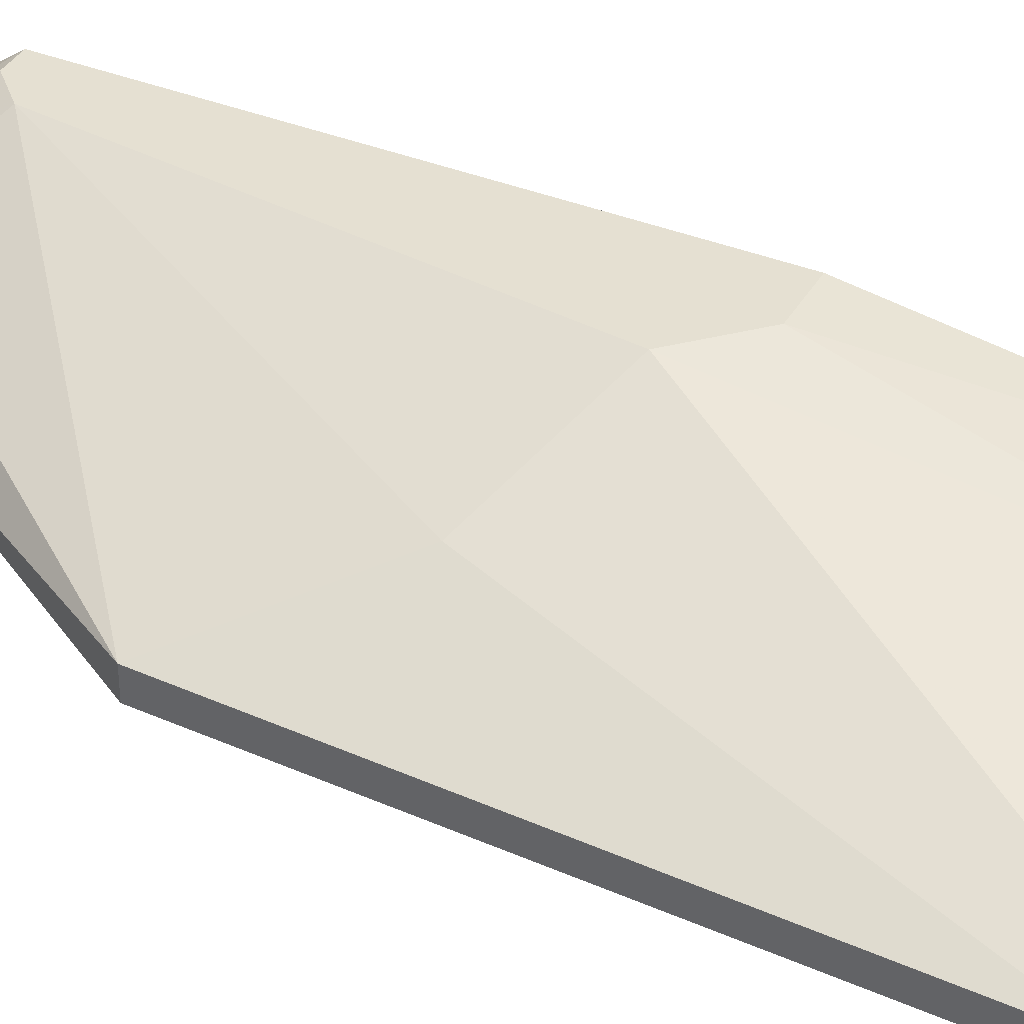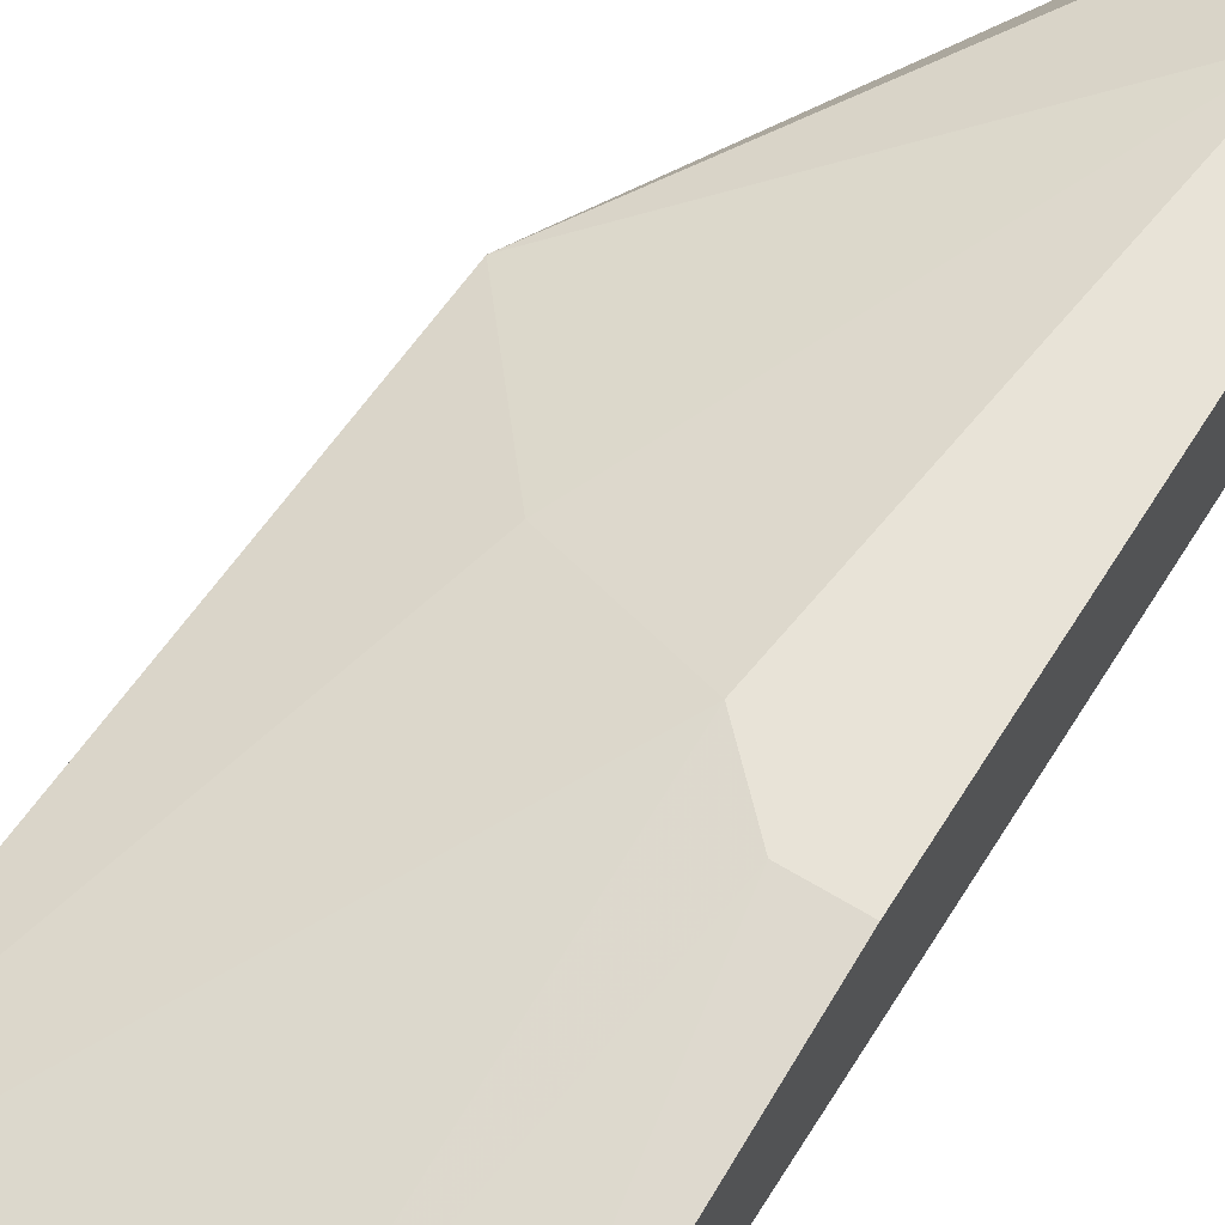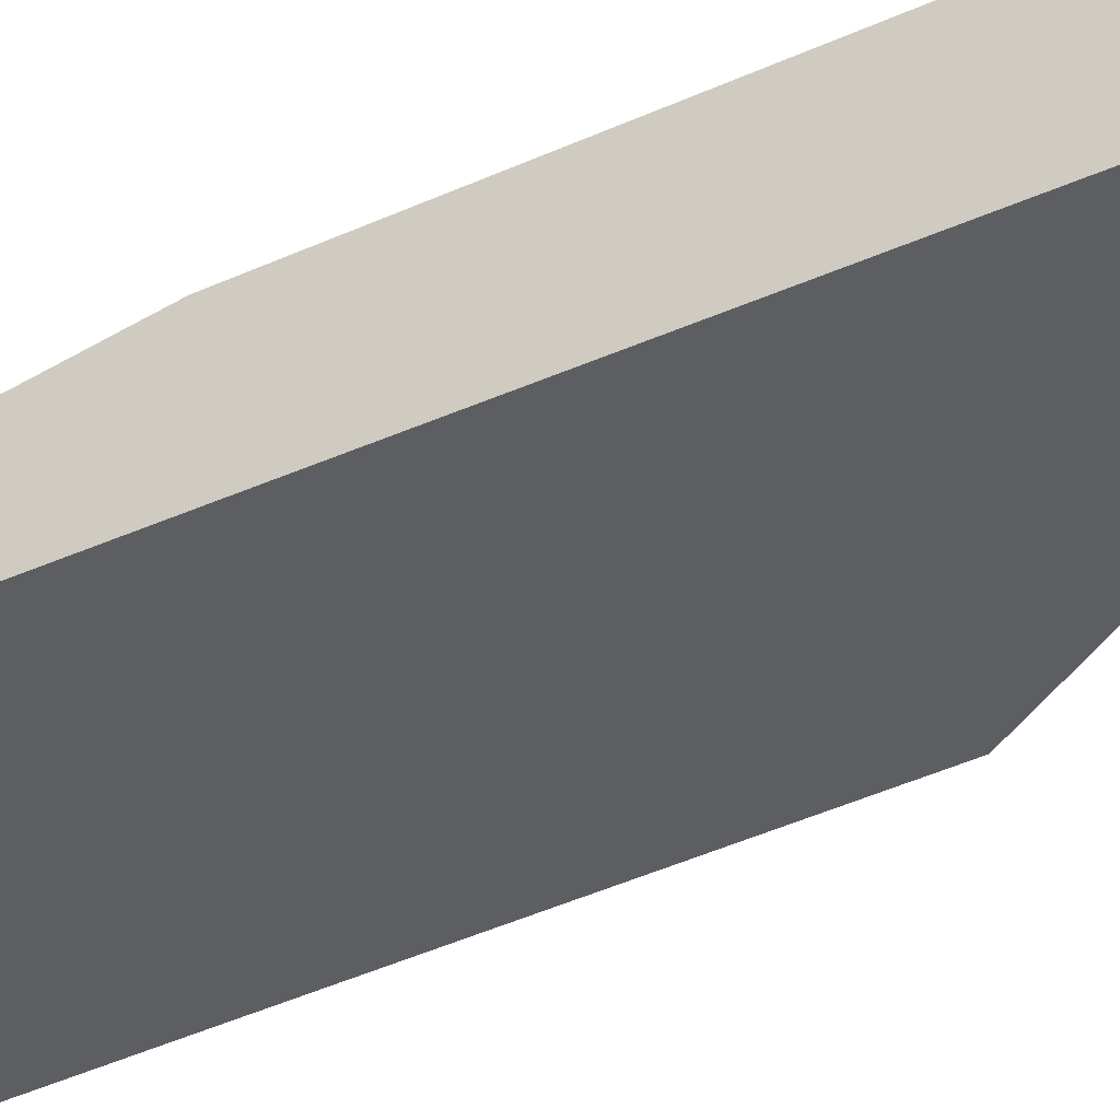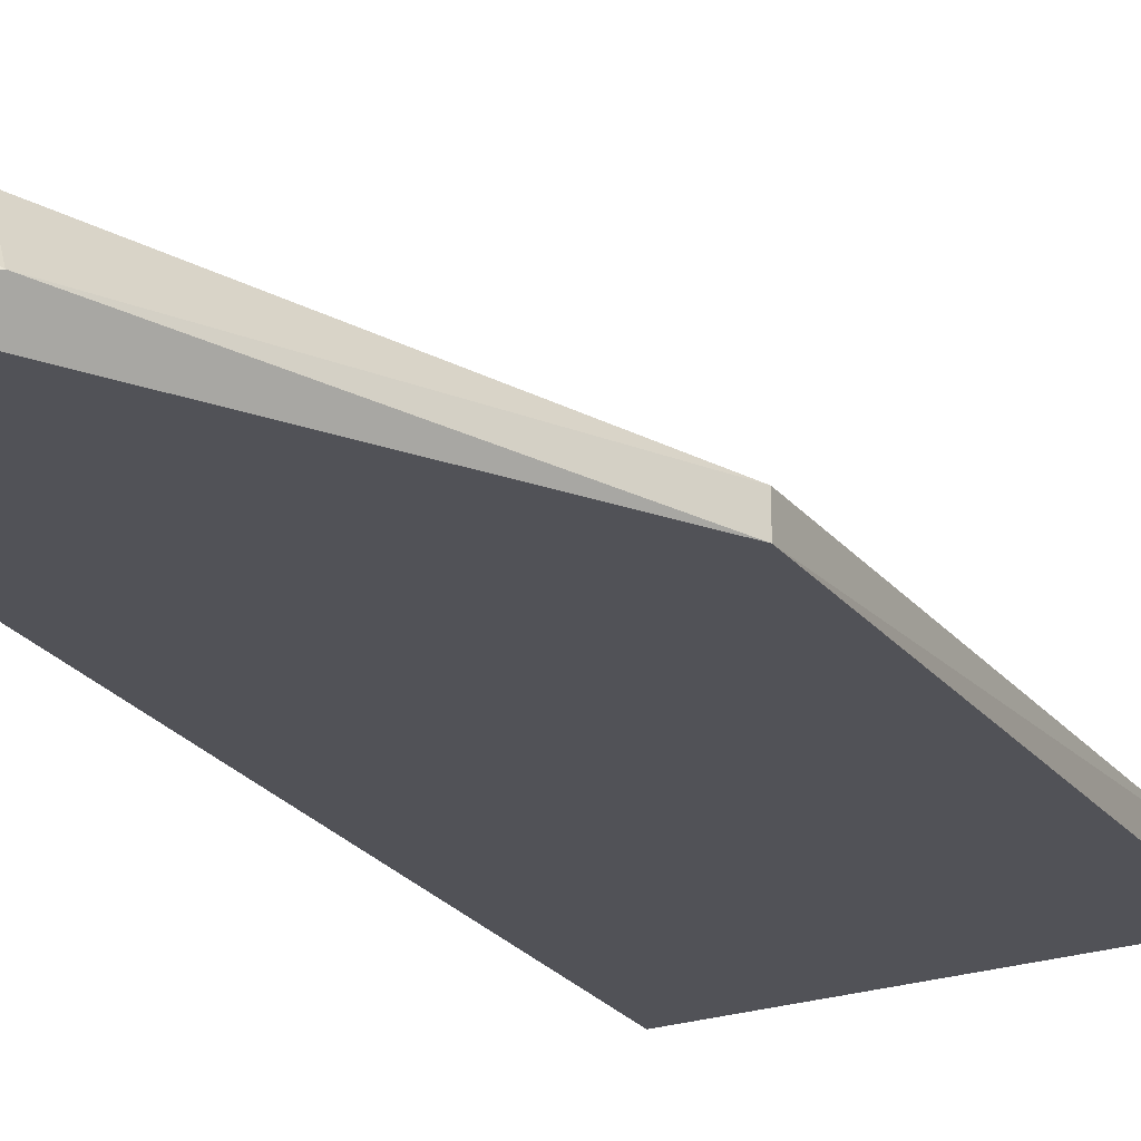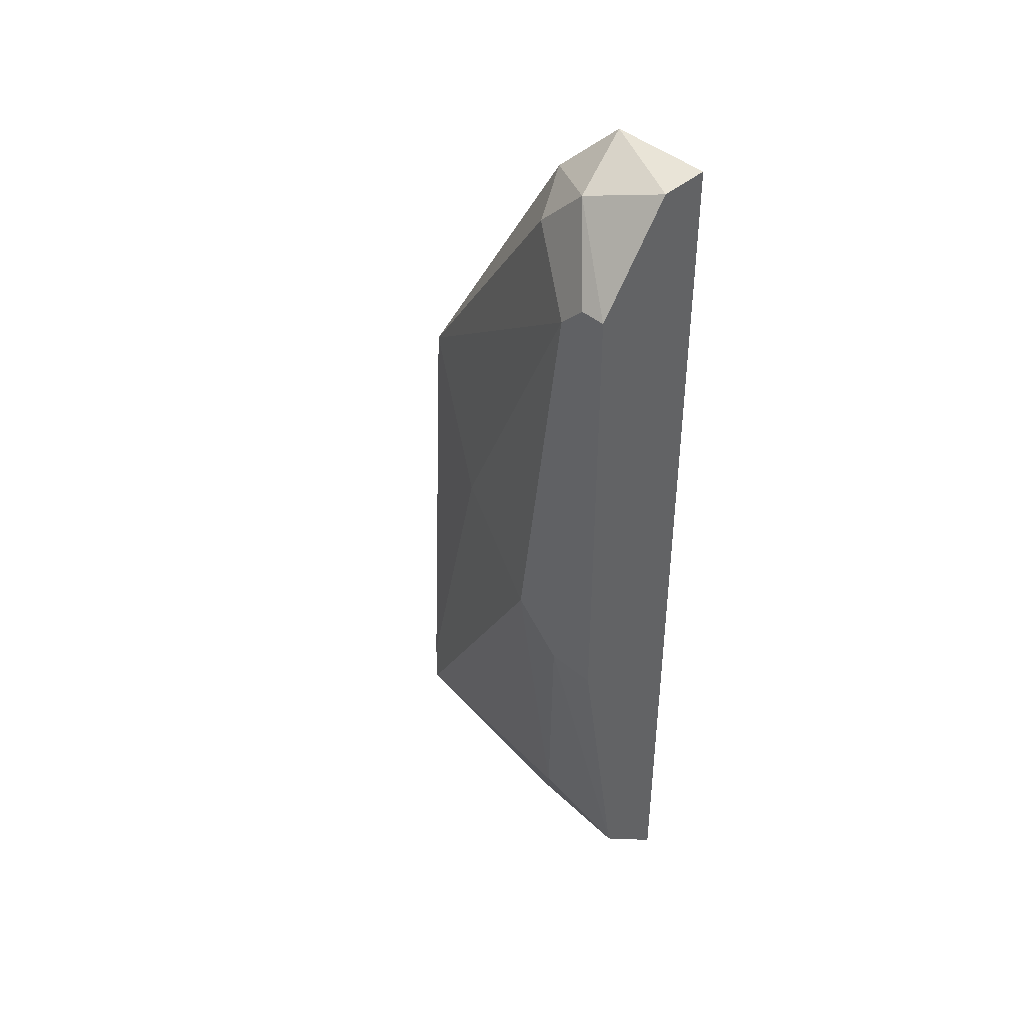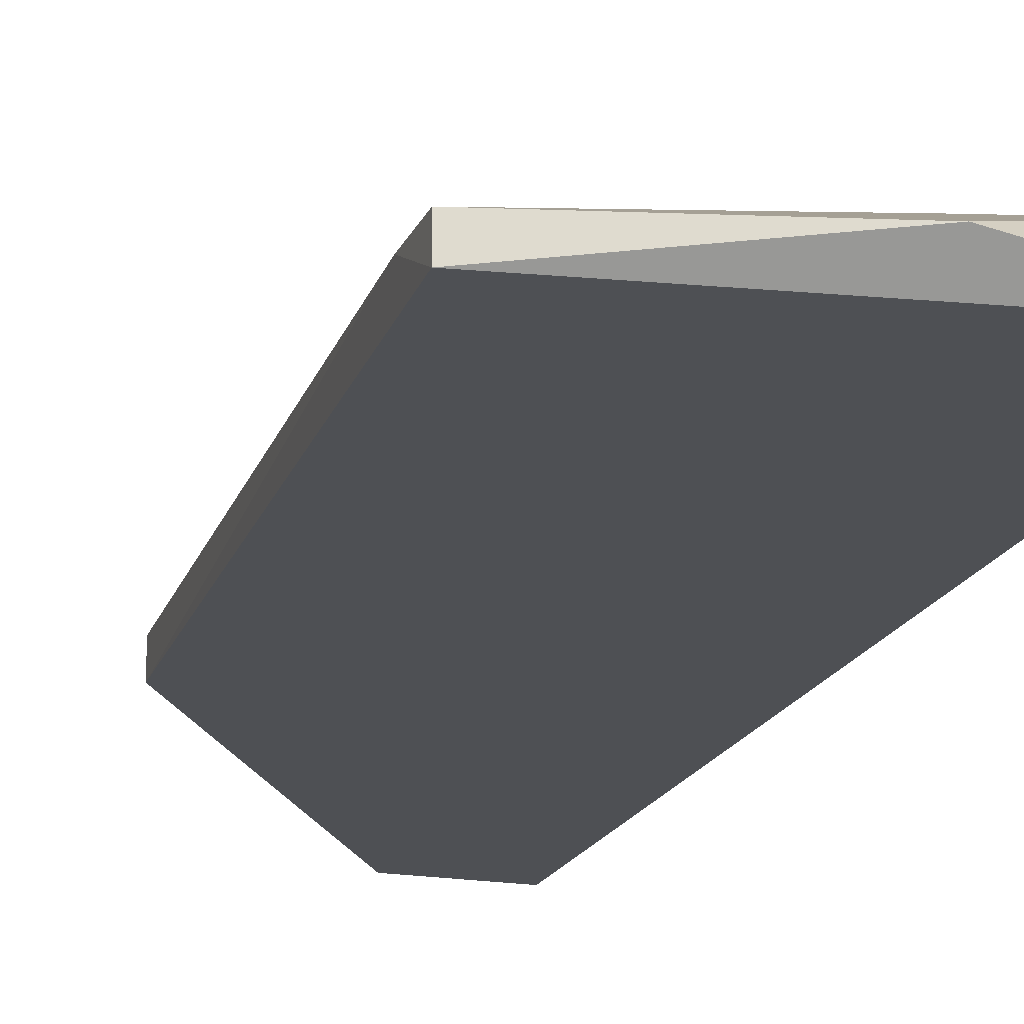
<metadata>
{"format":"obj","ext":"obj","renderer":"f3d","projection":"perspective","resolution":1024,"background":"white","views":[{"elev":37.8,"azim":117.0,"up":"+Y"},{"elev":62.3,"azim":-148.2,"up":"+Y"},{"elev":-38.3,"azim":-60.3,"up":"+Y"},{"elev":-21.6,"azim":24.3,"up":"+Y"},{"elev":43.5,"azim":-135.3,"up":"+Z"},{"elev":-18.8,"azim":161.9,"up":"+Y"}]}
</metadata>
<code>
v 0.000384 0.003942 -0.01543
v 0.000384 -0.000251 0.03351
v 0.01296 0.001147 0.01393
v 0.01296 -0.000251 0.01393
v 0.01436 0.001147 -0.01823
v 0.01436 0.001147 -0.01543
v 0.01436 -0.000251 -0.01823
v 0.000382 0.006739 0.004147
v 0.007371 0.003942 0.006934
v -0.001013 0.003942 0.03211
v -0.002413 0.006739 0.00135
v -0.002413 0.006739 0.02651
v 0.001783 0.003942 0.02931
v 0.003181 0.001147 0.03071
v 0.003181 0.001147 -0.02103
v -0.005208 0.002545 0.03351
v -0.005208 0.003942 -0.01683
v -0.005208 -0.000251 -0.02103
v -0.005208 -0.000251 0.03351
v -0.00521 0.005341 0.00135
v -0.00521 0.006739 0.00135
v -0.00521 0.006739 0.02791
v -0.003812 0.006739 0.02791
f 2 10 16
f 19 20 18
f 19 18 4
f 6 4 7
f 4 18 7
f 6 9 3
f 4 6 3
f 14 4 3
f 9 6 8
f 11 23 8
f 6 7 5
f 8 6 5
f 20 19 22
f 23 11 22
f 23 22 10
f 19 4 2
f 4 14 2
f 14 10 2
f 3 9 12
f 9 8 12
f 8 23 12
f 18 17 15
f 7 18 15
f 5 7 15
f 5 15 1
f 17 11 1
f 11 8 1
f 8 5 1
f 15 17 1
f 18 20 21
f 17 18 21
f 11 17 21
f 20 22 21
f 22 11 21
f 14 3 13
f 10 14 13
f 23 10 13
f 3 12 13
f 12 23 13
f 22 19 16
f 10 22 16
f 19 2 16

</code>
